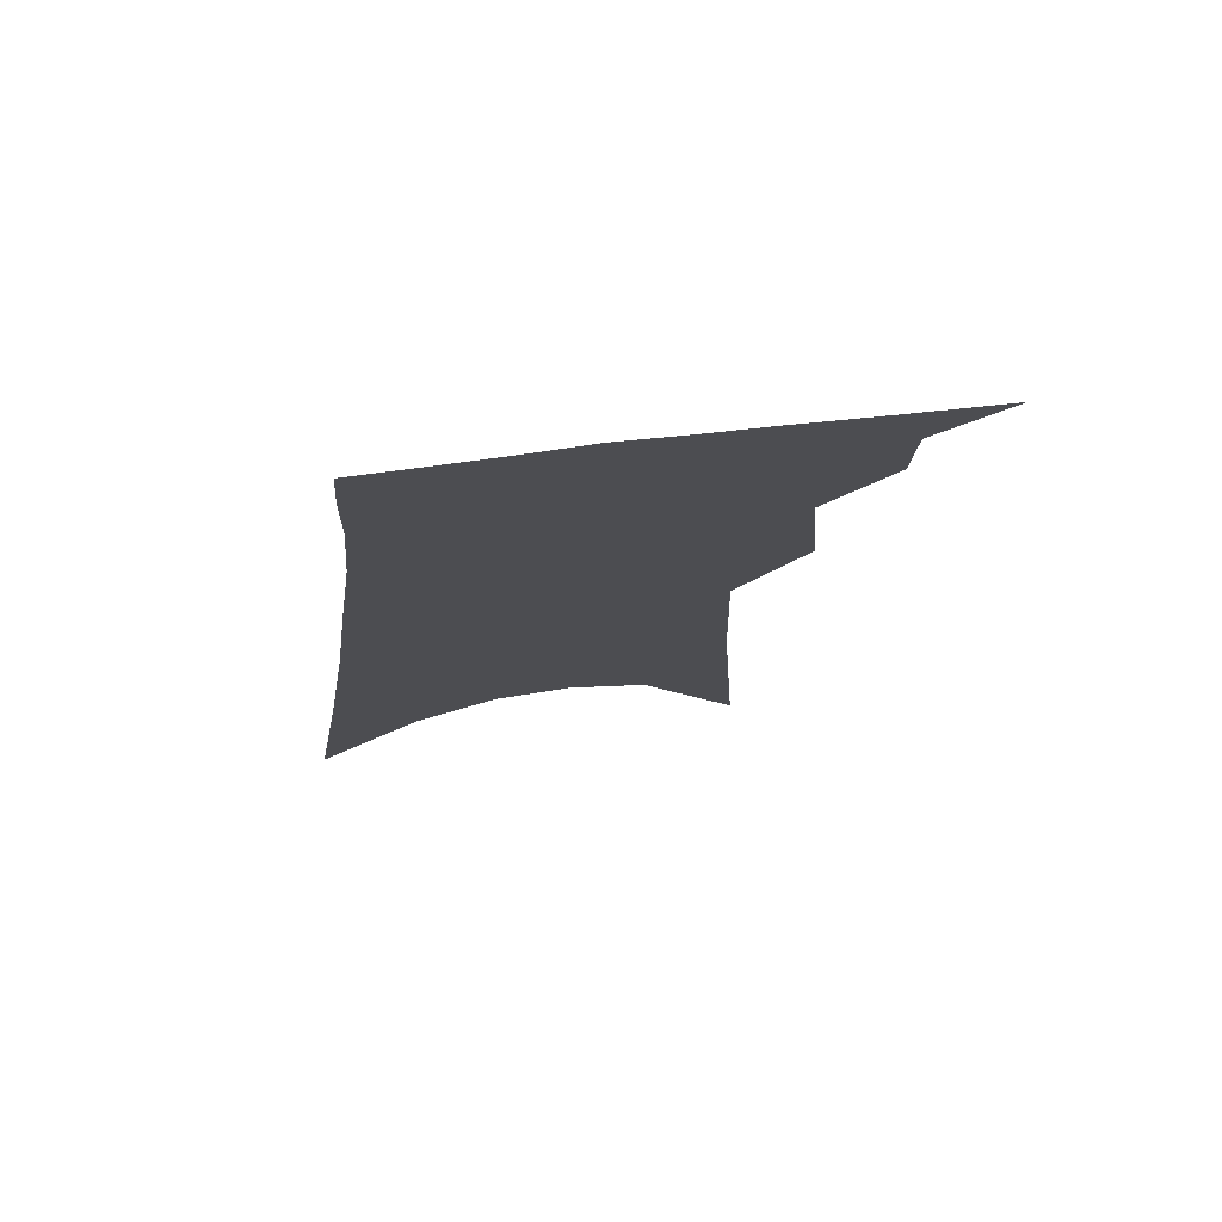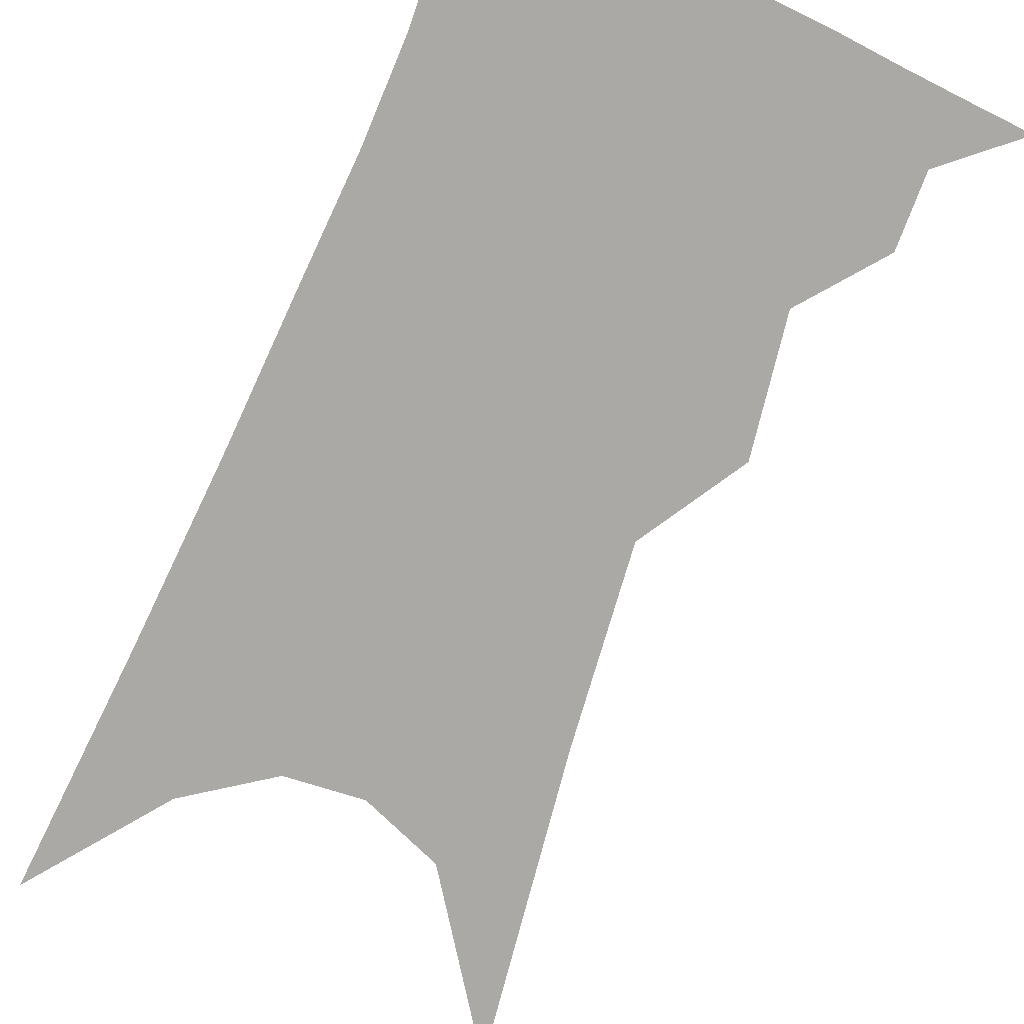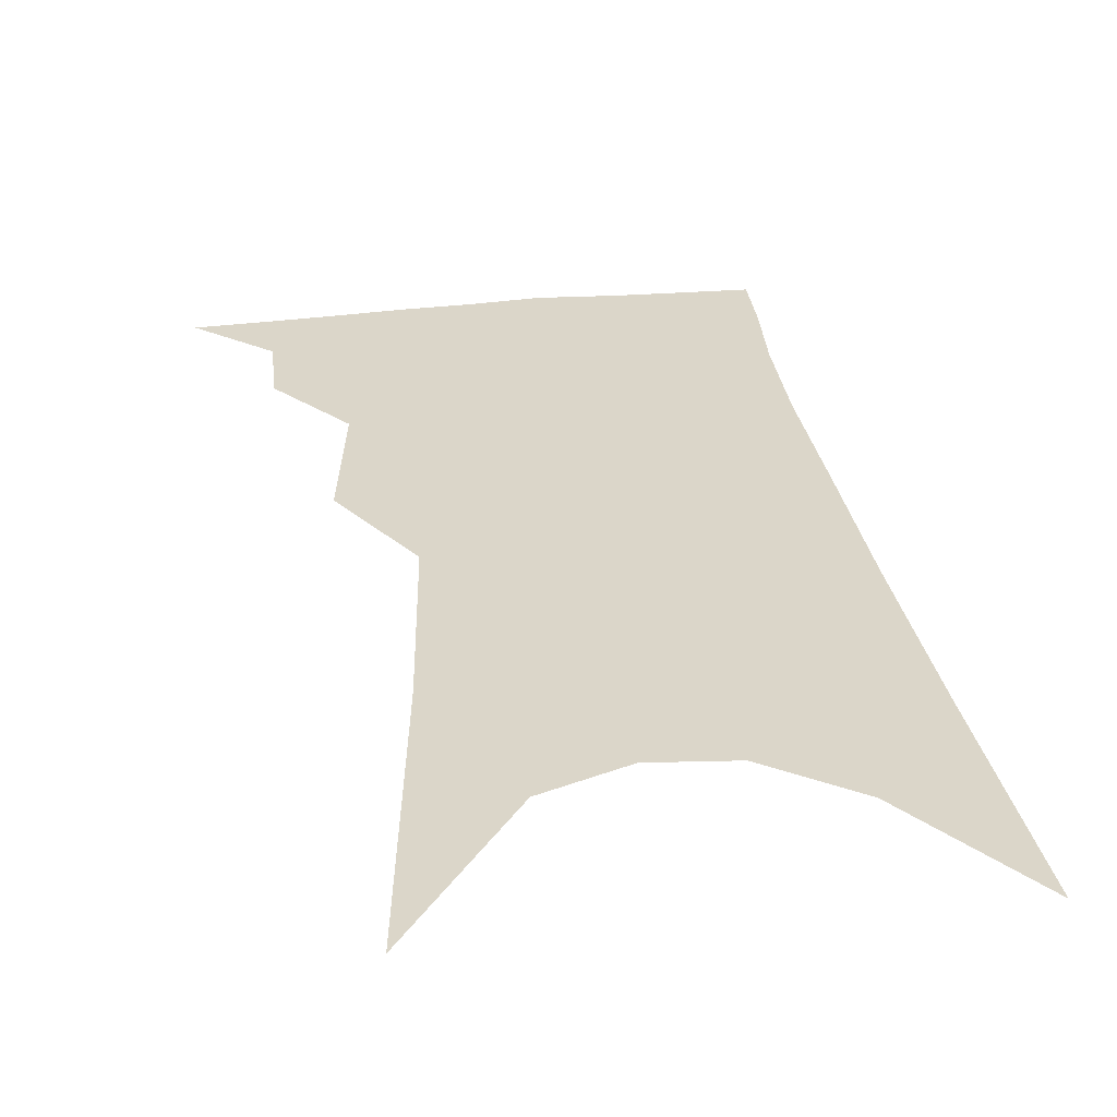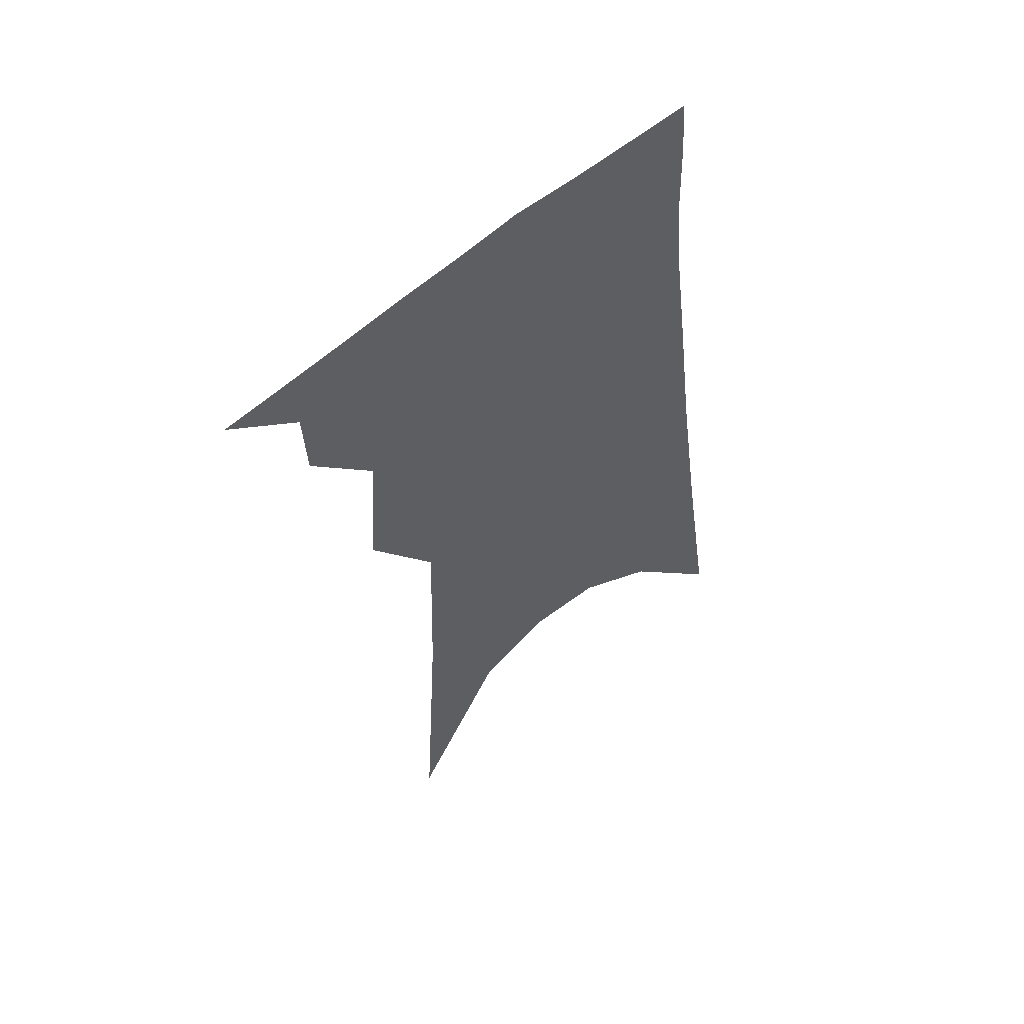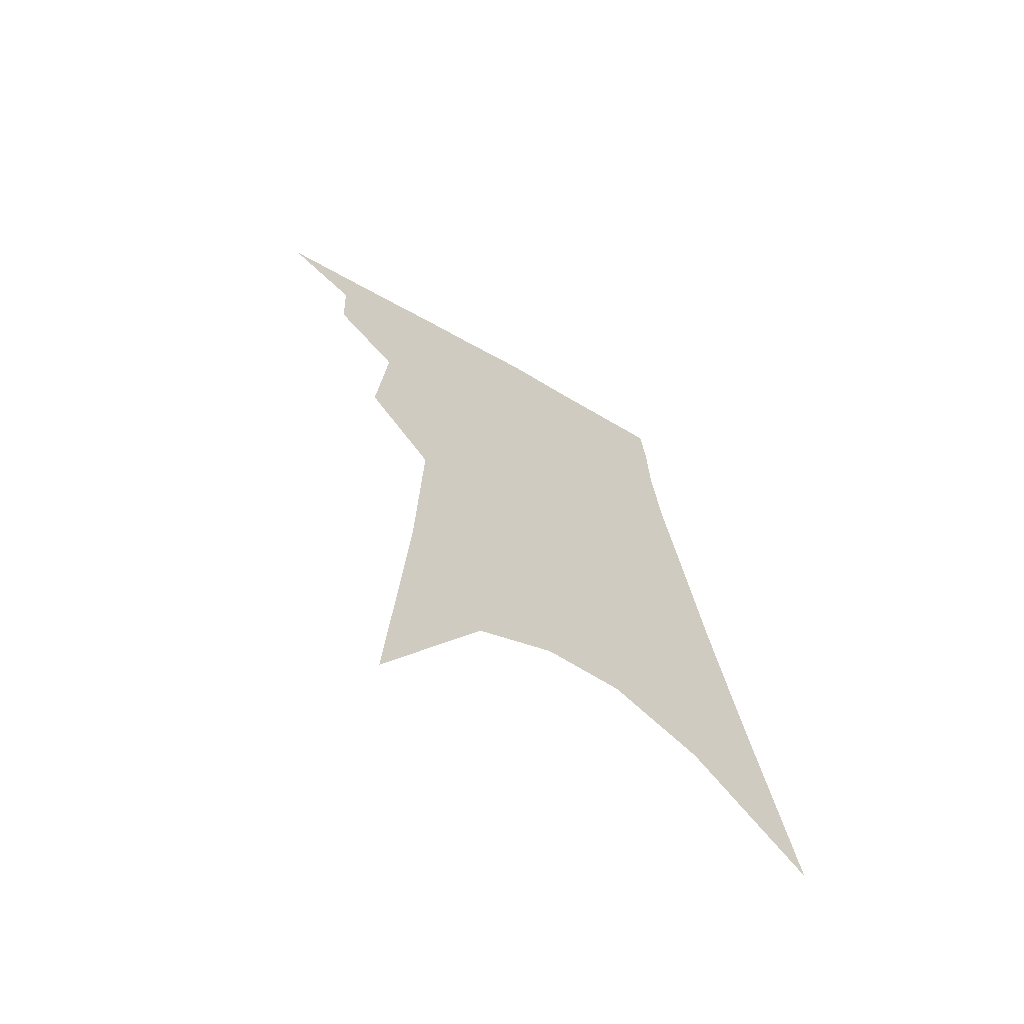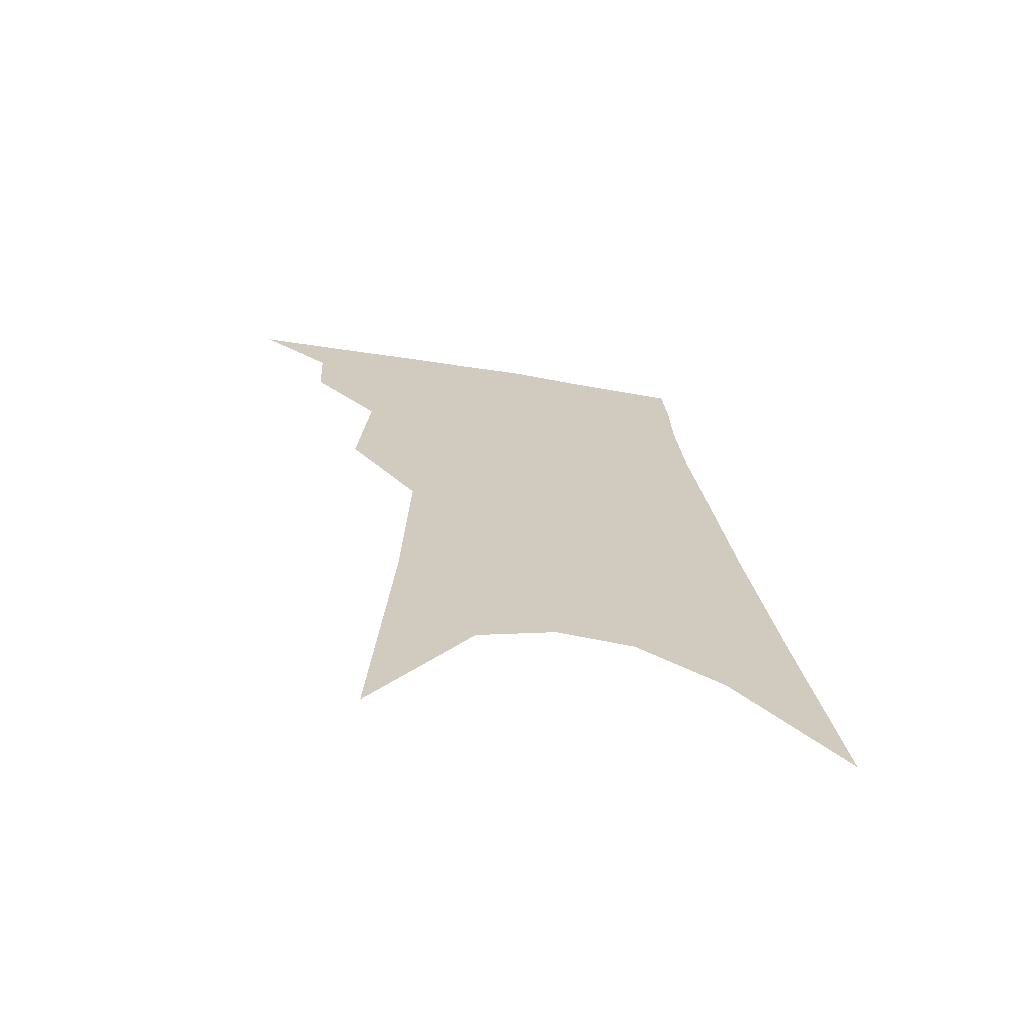
<metadata>
{"format":"obj","ext":"obj","renderer":"f3d","projection":"perspective","resolution":1024,"background":"white","views":[{"elev":75.7,"azim":171.2,"up":"+Y"},{"elev":-75.3,"azim":162.2,"up":"+Z"},{"elev":29.8,"azim":-2.6,"up":"+Z"},{"elev":57.9,"azim":-38.1,"up":"+Y"},{"elev":-67.2,"azim":-31.8,"up":"+Y"},{"elev":-68.4,"azim":-11.2,"up":"+Y"}]}
</metadata>
<code>
v 505.9 335.9 0
v 527 300.6 0
v 526.1 321 0
v 523.4 338.5 0
v 542.8 243.2 0
v 545.6 280.8 0
v 545.2 304.3 0
v 543.7 323.7 0
v 540.7 341.3 0
v 555.7 76.38 0
v 560.5 162.1 0
v 562 216.5 0
v 563.7 257.7 0
v 564.3 287.6 0
v 563.5 308.6 0
v 561.2 326.4 0
v 558 344.3 0
v 582.7 123.6 0
v 582.1 182.7 0
v 581.8 229 0
v 582.1 265.4 0
v 581.7 290.8 0
v 580.9 311.1 0
v 579.8 329 0
v 576 346.9 0
v 603.9 134.3 0
v 601.4 189.5 0
v 600.1 233.4 0
v 599.4 268.1 0
v 598.8 293.7 0
v 598.2 313.6 0
v 597 331.1 0
v 593.3 350 0
v 625.2 134.1 0
v 620.4 192.4 0
v 618.2 233.8 0
v 616.7 266.6 0
v 615.7 293.3 0
v 615.1 314.8 0
v 614.3 333 0
v 612.7 350.4 0
v 648.7 120.3 0
v 641.3 182.7 0
v 637.7 225.4 0
v 635.1 260.8 0
v 632.6 293 0
v 631.8 316.4 0
v 631.7 334.6 0
v 630.3 351.5 0
v 678.5 86.99 0
v 668.6 153.8 0
v 661.4 206.2 0
v 656.3 247.7 0
v 651.5 285.6 0
v 649 313.8 0
v 648.4 335.9 0
v 647.2 352.6 0
v 721 361 0
f 3 4 1
f 6 7 2
f 2 7 3
f 7 8 3
f 3 8 4
f 8 9 4
f 12 13 5
f 5 13 6
f 13 14 6
f 6 14 7
f 14 15 7
f 7 15 8
f 15 16 8
f 8 16 9
f 16 17 9
f 10 18 11
f 18 19 11
f 11 19 12
f 19 20 12
f 12 20 13
f 20 21 13
f 13 21 14
f 21 22 14
f 14 22 15
f 22 23 15
f 15 23 16
f 23 24 16
f 16 24 17
f 24 25 17
f 18 26 19
f 26 27 19
f 19 27 20
f 27 28 20
f 20 28 21
f 28 29 21
f 21 29 22
f 29 30 22
f 22 30 23
f 30 31 23
f 23 31 24
f 31 32 24
f 24 32 25
f 32 33 25
f 26 34 27
f 34 35 27
f 27 35 28
f 35 36 28
f 28 36 29
f 36 37 29
f 29 37 30
f 37 38 30
f 30 38 31
f 38 39 31
f 31 39 32
f 39 40 32
f 32 40 33
f 40 41 33
f 34 42 35
f 42 43 35
f 35 43 36
f 43 44 36
f 36 44 37
f 44 45 37
f 37 45 38
f 45 46 38
f 38 46 39
f 46 47 39
f 39 47 40
f 47 48 40
f 40 48 41
f 48 49 41
f 42 50 43
f 50 51 43
f 43 51 44
f 51 52 44
f 44 52 45
f 52 53 45
f 45 53 46
f 53 54 46
f 46 54 47
f 54 55 47
f 47 55 48
f 55 56 48
f 48 56 49
f 56 57 49

</code>
